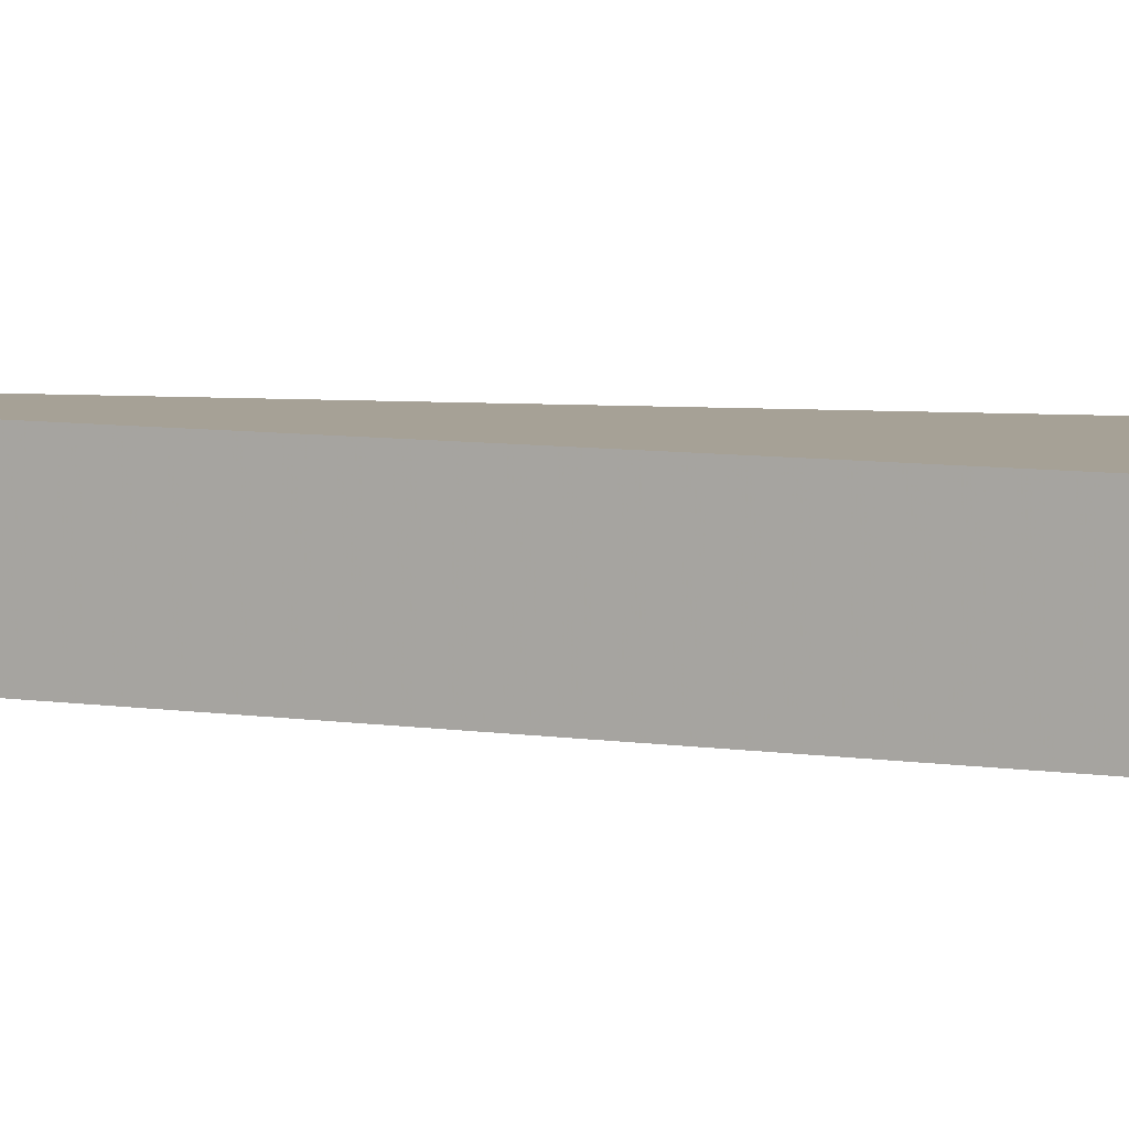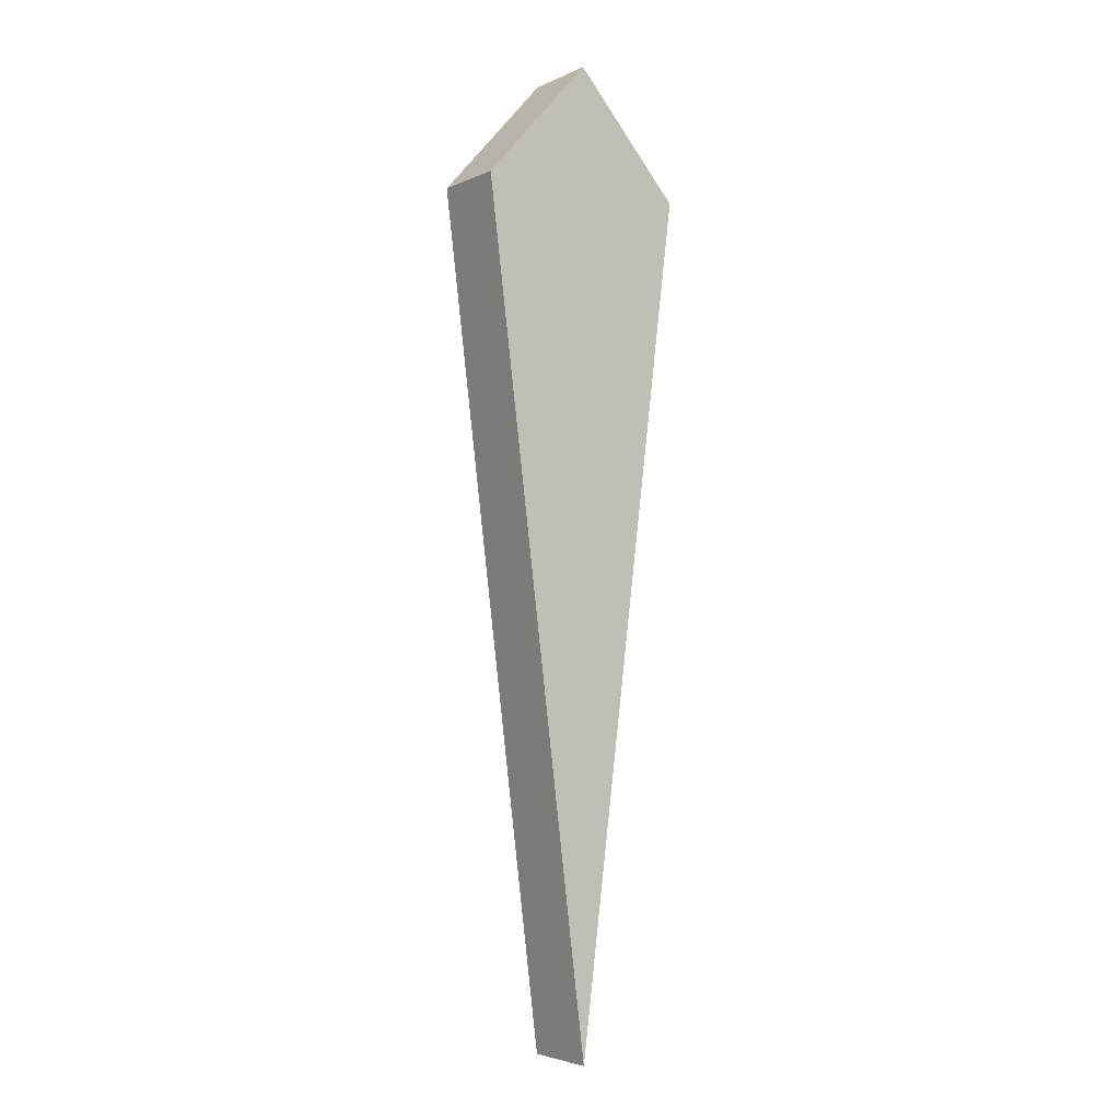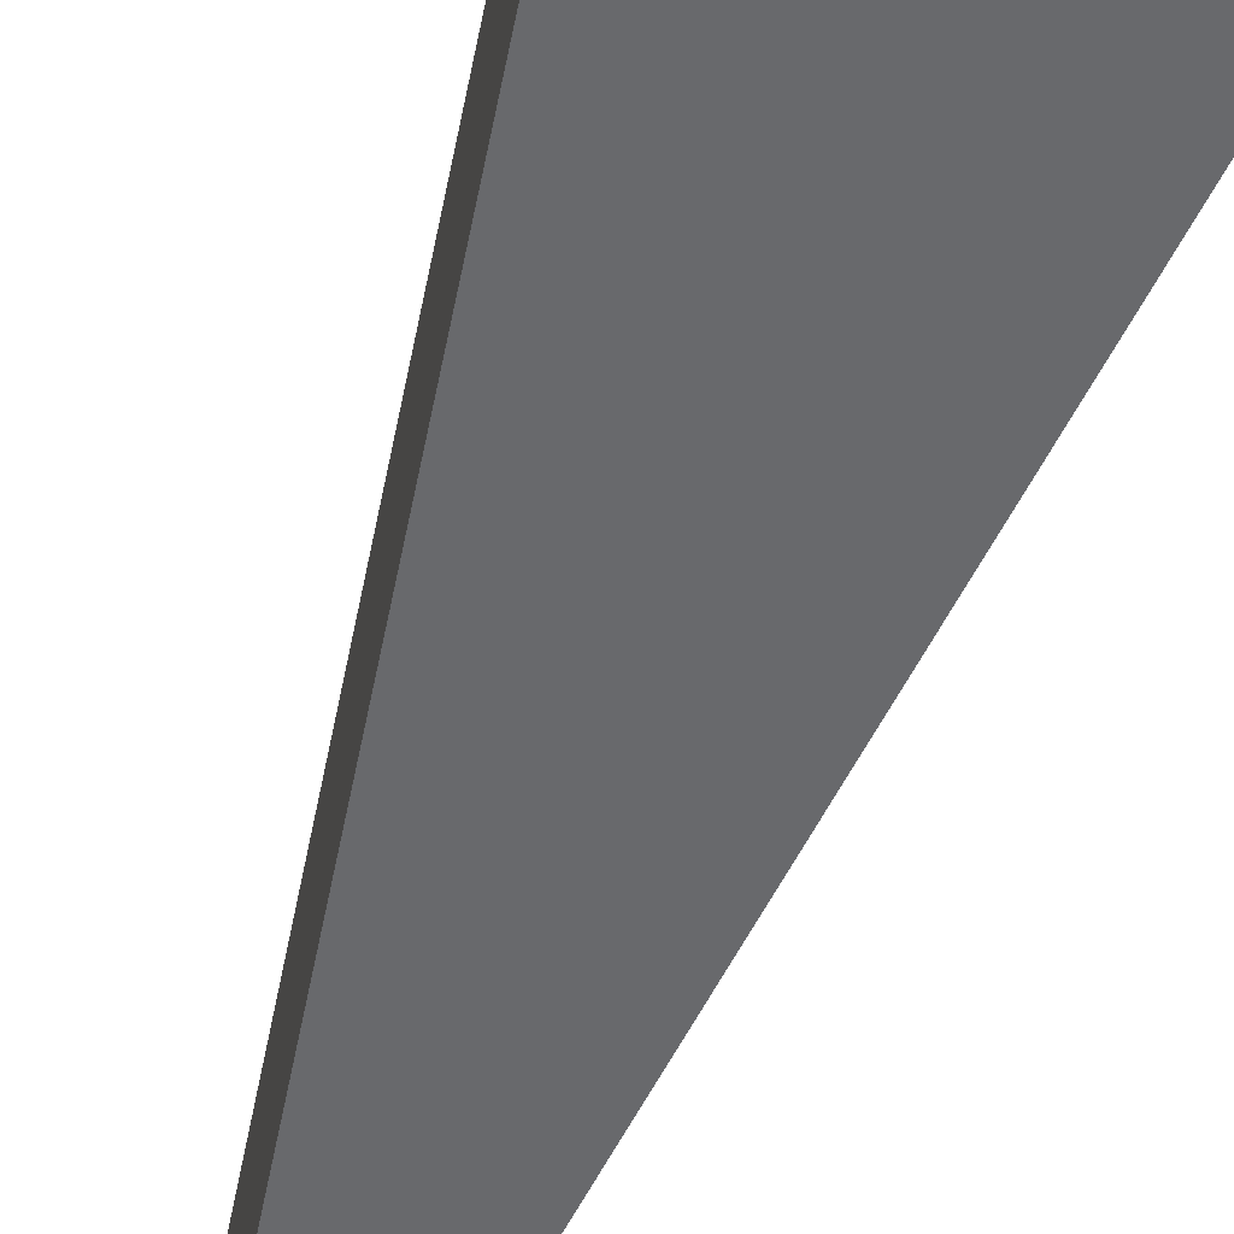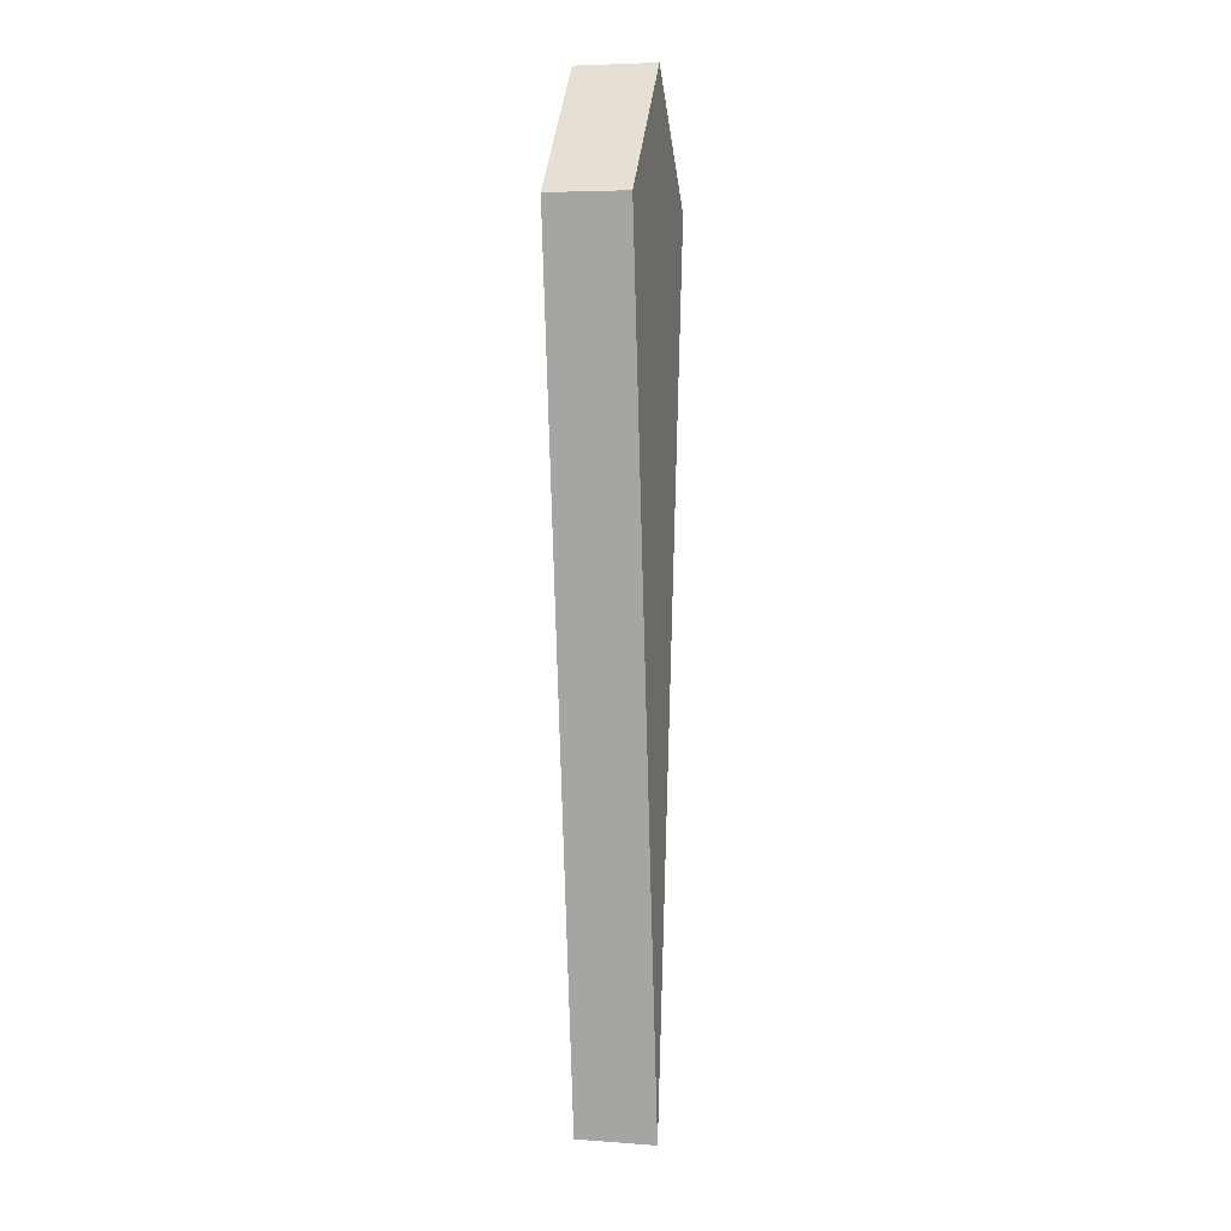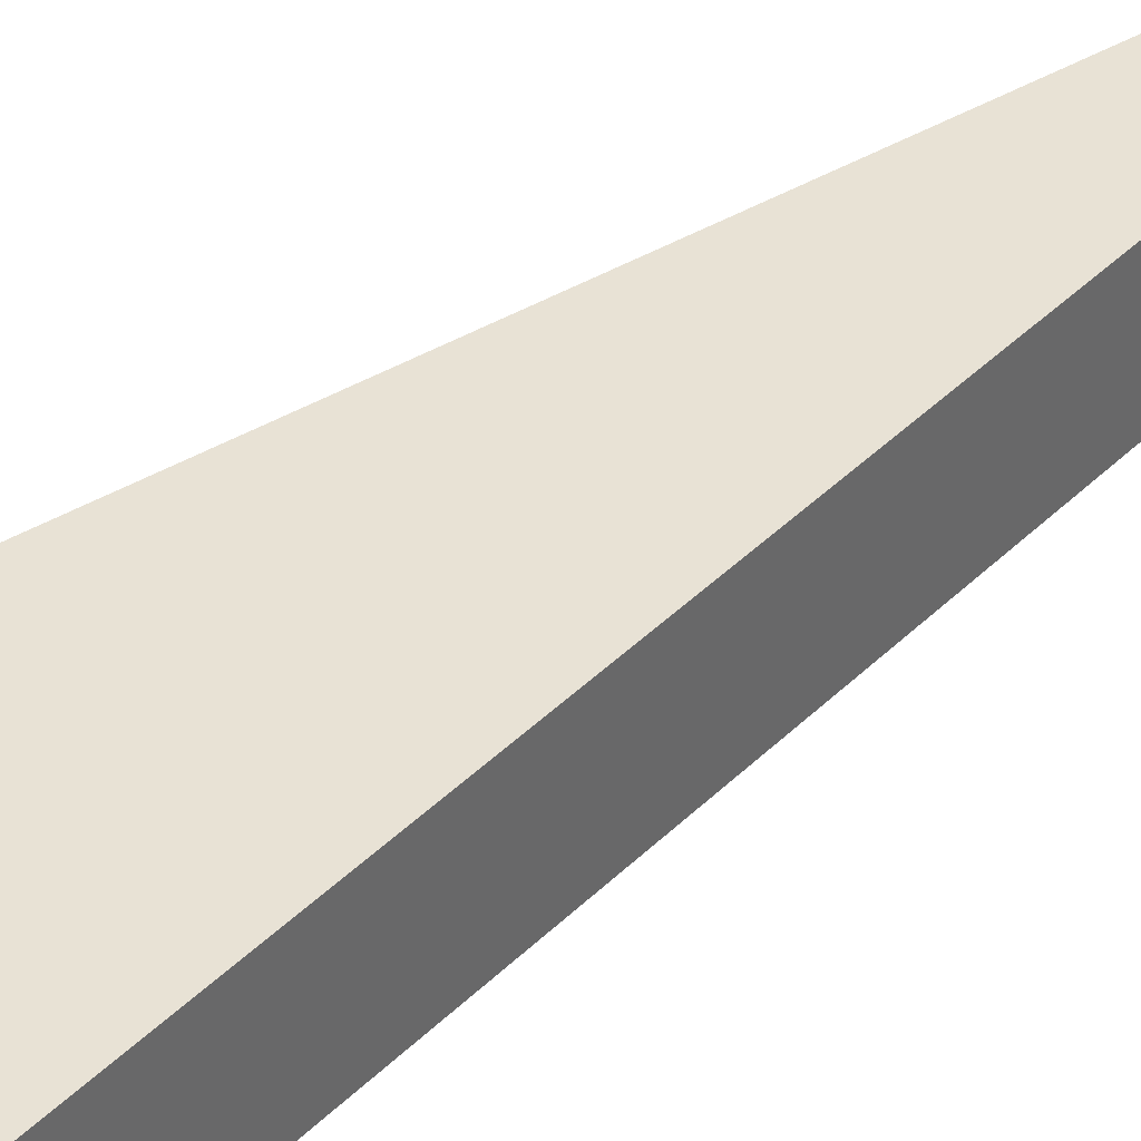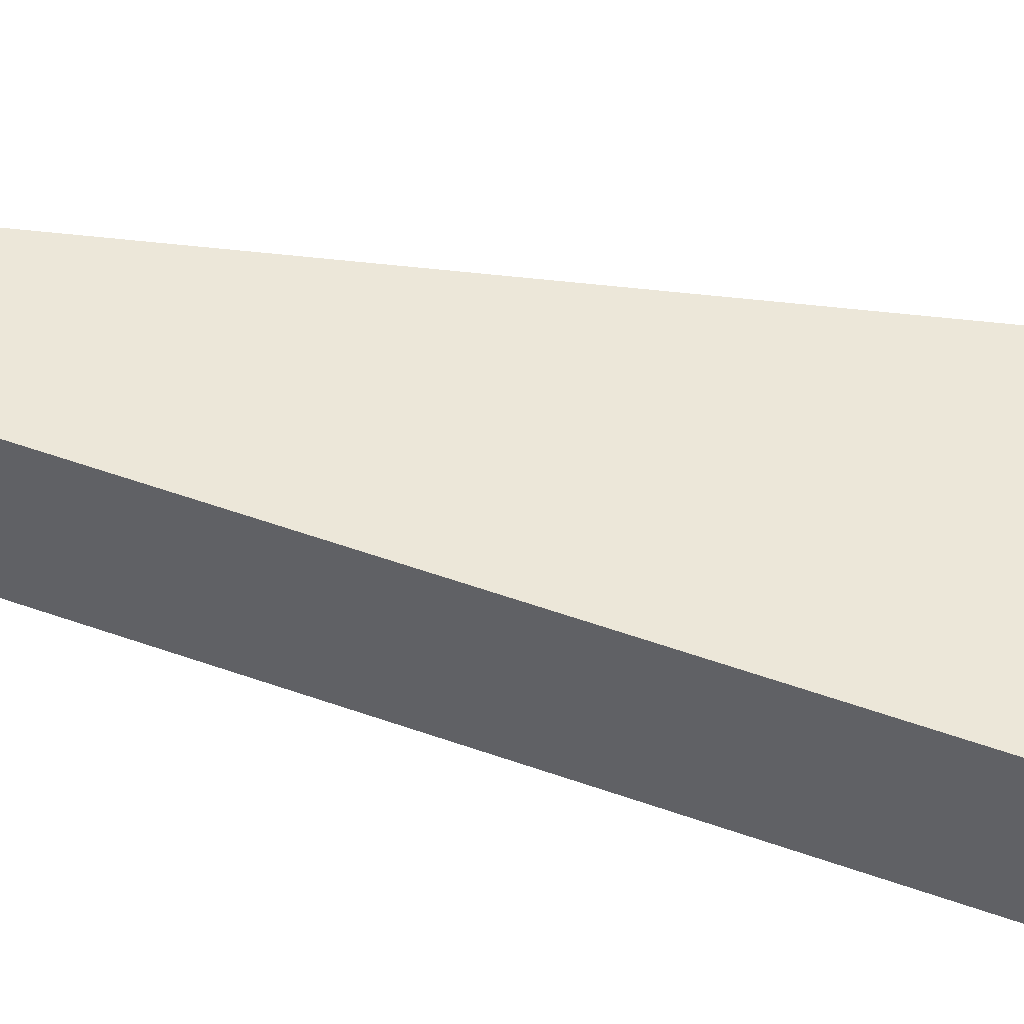
<metadata>
{"format":"obj","ext":"obj","renderer":"f3d","projection":"perspective","resolution":1024,"background":"white","views":[{"elev":6.2,"azim":-69.5,"up":"+Y"},{"elev":-4.0,"azim":144.8,"up":"+Z"},{"elev":-52.7,"azim":-17.9,"up":"+Y"},{"elev":5.2,"azim":102.9,"up":"+Z"},{"elev":40.8,"azim":47.1,"up":"+Y"},{"elev":50.1,"azim":-75.4,"up":"+Y"}]}
</metadata>
<code>
o Cube
v -0.2047 -0.07435 0.544
v -0.2047 0.07435 0.544
v 0.2047 -0.07435 0.544
v 0.2047 0.07435 0.544
v -0 -0.07435 -1.059
v -0 0.07435 -1.059
v 0 -0.07435 0.7724
v 0 0.07435 0.7724
f 1 2 6 5
f 5 6 4 3
f 7 8 2 1
f 5 3 7 1
f 6 2 8 4
f 3 4 8 7

</code>
